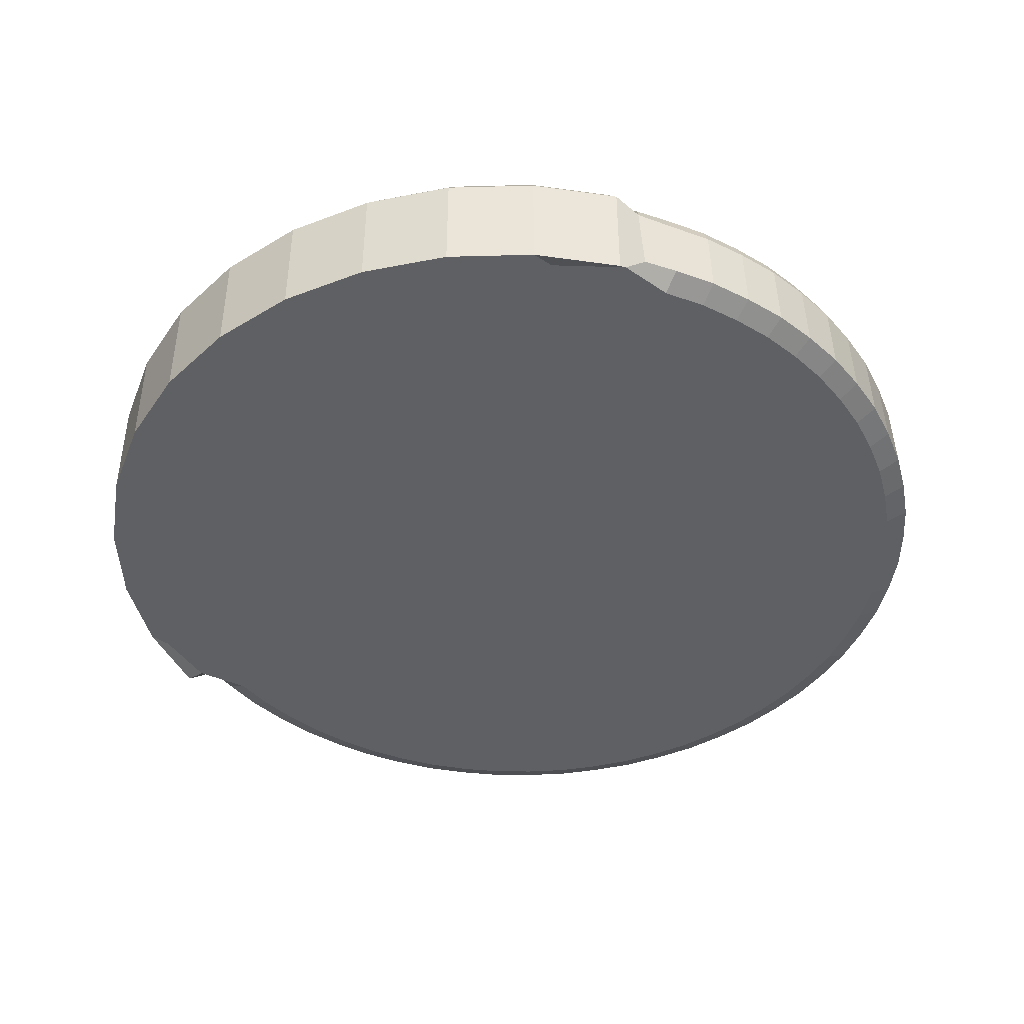
<metadata>
{"format":"obj","ext":"obj","renderer":"f3d","projection":"perspective","resolution":1024,"background":"white","views":[{"elev":-43.6,"azim":-127.6,"up":"+Y"}]}
</metadata>
<code>
o Cylinder
v -0.3635 0.375 -0.8927
v -0.1853 0.375 -0.9467
v -0.1853 0.3925 -0.9967
v -0.3635 0.3925 -0.9427
v -0.5278 0.375 -0.8049
v -0.5278 0.3925 -0.8549
v 0 0.375 -0.965
v 0 0.3925 -1.015
v -0.1951 0.325 -1.046
v -0.3827 0.325 -0.9889
v -0.6718 0.375 -0.6868
v -0.6718 0.3925 -0.7368
v -0.7899 0.375 -0.5428
v -0.5556 0.325 -0.8965
v 0.1853 0.375 -0.9467
v 0.1853 0.3925 -0.9967
v 0 0.325 -1.065
v -0.3827 0.075 -0.9889
v -0.1951 0.075 -1.046
v -0.7899 0.3925 -0.5928
v -0.7071 0.325 -0.7721
v -0.5556 0.075 -0.8965
v -0.9474 0.3674 0.07831
v 0.3635 0.375 -0.8927
v 0.3635 0.3925 -0.9427
v 0.1951 0.325 -1.046
v 0 0.075 -1.065
v -0.1951 0.075 -0.9958
v -0.3827 0.075 -0.9389
v -0.8717 0.3792 -0.4021
v -0.8315 0.325 -0.6206
v -0.7071 0.075 -0.7721
v -0.5556 0.075 -0.8465
v -0.9344 0.3674 -0.2009
v -0.02562 0.3703 -0.1438
v 0 0.3704 -0.1463
v 0.02562 0.37 -0.1438
v 0.05026 0.37 -0.1363
v 0.07296 0.37 -0.1242
v 0.09288 0.37 -0.1079
v 0.1092 0.3699 -0.08799
v 0.1214 0.3699 -0.06529
v 0.1289 0.3698 -0.04064
v 0.1315 0.3697 -0.015
v 0.129 0.3697 0.01066
v 0.1216 0.3696 0.03535
v 0.1094 0.3695 0.05813
v 0.09311 0.3694 0.07811
v 0.07318 0.3694 0.09452
v 0.05042 0.3693 0.1067
v 0.02571 0.3693 0.1142
v 0 0.3693 0.1168
v 0.7359 0.3674 0.589
v -0.1217 0.3694 0.0354
v -0.1291 0.3694 0.01069
v -0.1316 0.3694 -0.015
v -0.1291 0.3696 -0.04067
v -0.1215 0.3697 -0.06534
v -0.1093 0.3699 -0.08805
v -0.09295 0.37 -0.1079
v -0.07301 0.3699 -0.1243
v -0.05028 0.3702 -0.1364
v -0.02571 0.3692 0.1143
v -0.05044 0.3692 0.1068
v -0.07322 0.3693 0.09458
v -0.09318 0.3693 0.07818
v -0.1095 0.3693 0.05819
v 0.7899 0.375 -0.5428
v 0.5278 0.375 -0.8049
v 0.5278 0.3925 -0.8549
v 0.3827 0.325 -0.9889
v 0.1951 0.075 -1.046
v 0 0.075 -1.015
v -0.8777 0.3925 -0.4285
v -0.8315 0.075 -0.6206
v -0.9239 0.325 -0.4477
v -0.7071 0.075 -0.7221
v -0.9474 0.3674 -0.1083
v -0.09331 0.3674 0.9324
v 0.6718 0.375 -0.6868
v 0.6718 0.3925 -0.7368
v 0.5556 0.325 -0.8965
v 0.3827 0.075 -0.9889
v 0.1951 0.075 -0.9958
v -0.907 0.3484 -0.3669
v -0.9101 0.3686 -0.2941
v -0.8315 0.075 -0.5706
v -0.9239 0.075 -0.4477
v -0.9523 0.3479 -0.2044
v -0.9527 0.3674 -0.015
v -0.604 0.3674 0.7209
v 0.2764 0.3674 0.896
v 0.9474 0.3674 0.07831
v 0.7899 0.3925 -0.5928
v 0.7071 0.325 -0.7721
v 0.5556 0.075 -0.8965
v 0.3827 0.075 -0.9389
v -0.9038 0.1132 0.2591
v -0.9289 0.3479 -0.2947
v -0.903 0.1123 -0.2919
v -0.9125 0.101 -0.4199
v -0.9257 0.3047 -0.3837
v -0.9652 0.3479 -0.1101
v -0.9709 0.3479 -0.015
v -0.2764 0.3674 0.896
v -0.8396 0.3674 0.4338
v 0.09331 0.3674 0.9324
v 0.4488 0.3674 0.8246
v 0.8396 0.3674 0.4338
v 0.9344 0.3674 -0.2009
v 0.8777 0.3925 -0.4285
v 0.8315 0.325 -0.6206
v 0.7071 0.075 -0.7721
v 0.5556 0.075 -0.8465
v 0.7071 0.075 -0.7221
v 0.8329 0.1132 0.4302
v -0.9298 0.1369 -0.3758
v -0.9473 0.3031 -0.3016
v -0.9713 0.3031 -0.2082
v -0.9652 0.3479 0.08006
v -0.4488 0.3674 0.8246
v -0.1859 0.3674 0.9194
v -0.7359 0.3674 0.589
v -0.911 0.3674 0.2614
v 0.1859 0.3674 0.9194
v -0 0.3674 0.9377
v 0.3646 0.3674 0.8652
v 0.604 0.3674 0.7209
v 0.7921 0.3674 0.5143
v 0.911 0.3674 0.2614
v 0.9474 0.3674 -0.1083
v 0.8717 0.3792 -0.4021
v 0.9239 0.325 -0.4477
v 0.8315 0.075 -0.6206
v 0.903 0.1123 -0.2919
v 0.2741 0.1132 0.8888
v -0.9399 0.1132 -0.1076
v -0.9523 0.1374 -0.3018
v -0.9844 0.3031 -0.112
v -0.9903 0.3031 -0.015
v -0.9344 0.3674 0.1709
v -0.3646 0.3674 0.8652
v -0.5293 0.3674 0.7771
v -0.2815 0.3479 0.9131
v -0.1894 0.3479 0.9373
v -0.7921 0.3674 0.5143
v -0.6736 0.3674 0.6586
v -0.8802 0.3674 0.3496
v 0.09506 0.3479 0.9502
v 0.1894 0.3479 0.9373
v -0.09506 0.3479 0.9502
v -0 0.3479 0.9559
v 0.2815 0.3479 0.9131
v 0.3716 0.3479 0.882
v 0.6736 0.3674 0.6586
v 0.5293 0.3674 0.7771
v 0.7497 0.3479 0.6003
v 0.8073 0.3479 0.5244
v 0.9344 0.3674 0.1709
v 0.8802 0.3674 0.3496
v 0.9527 0.3674 -0.015
v 0.9652 0.3479 -0.1101
v 0.9101 0.3686 -0.2941
v 0.907 0.3484 -0.3669
v 0.9239 0.075 -0.4477
v 0.8315 0.075 -0.5706
v 0.5991 0.1132 0.715
v -0.5991 0.1132 0.715
v 0.9399 0.1132 0.07757
v -0.9399 0.1132 0.07757
v -0.9269 0.1132 -0.1994
v -0.9762 0.1374 -0.2092
v -0.9894 0.1374 -0.1124
v -0.9844 0.3031 0.08195
v -0.9523 0.3479 0.1744
v -0.4572 0.3479 0.8403
v -0.3716 0.3479 0.882
v -0.6153 0.3479 0.7347
v -0.5394 0.3479 0.7923
v -0.8553 0.3479 0.4422
v -0.8073 0.3479 0.5244
v -0.7497 0.3479 0.6003
v -0.6866 0.3479 0.6716
v -0.9281 0.3479 0.2665
v -0.897 0.3479 0.3566
v 0.4572 0.3479 0.8403
v 0.6153 0.3479 0.7347
v 0.6866 0.3479 0.6716
v 0.5394 0.3479 0.7923
v 0.8553 0.3479 0.4422
v 0.9281 0.3479 0.2665
v 0.9523 0.3479 0.1744
v 0.897 0.3479 0.3566
v 0.9652 0.3479 0.08006
v 0.9709 0.3479 -0.015
v 0.9523 0.3479 -0.2044
v 0.9289 0.3479 -0.2947
v 0.9257 0.3047 -0.3837
v 0.9125 0.101 -0.4199
v 0.4452 0.1132 0.8179
v 0.73 0.1132 0.5841
v -0.09257 0.1132 0.9249
v -0.73 0.1132 0.5841
v 0.9399 0.1132 -0.1076
v 0.9038 0.1132 0.2591
v -0.9269 0.1132 0.1694
v -0.9451 0.1132 -0.015
v -0.9953 0.1374 -0.015
v -0.9894 0.1374 0.08245
v -0.379 0.3031 0.9
v -0.2871 0.3031 0.9316
v -0.1932 0.3031 0.9563
v -0 0.3031 0.9753
v 0.09695 0.3031 0.9694
v 0.1932 0.3031 0.9563
v -0.09695 0.3031 0.9694
v 0.2871 0.3031 0.9316
v 0.379 0.3031 0.9
v 0.7003 0.3031 0.6853
v 0.7646 0.3031 0.6125
v 0.8234 0.3031 0.5352
v 0.9903 0.3031 -0.015
v 0.9844 0.3031 -0.112
v 0.9473 0.3031 -0.3016
v 0.9298 0.1369 -0.3758
v 0.9523 0.1374 -0.3018
v 0.3617 0.1132 0.8581
v 0.525 0.1132 0.7708
v 0.6683 0.1132 0.6533
v 0.7858 0.1132 0.51
v 0.09257 0.1132 0.9249
v -0.2742 0.1132 0.8888
v -0.8329 0.1132 0.4302
v -0.6683 0.1132 0.6533
v 0.9269 0.1132 -0.1994
v 0.9451 0.1132 -0.015
v 0.9269 0.1132 0.1694
v 0.8731 0.1132 0.3467
v -0.9762 0.1374 0.1792
v -0.9713 0.3031 0.1782
v -0.5502 0.3031 0.8084
v -0.4663 0.3031 0.8573
v -0.7003 0.3031 0.6853
v -0.6275 0.3031 0.7496
v -0.915 0.3031 0.364
v -0.8723 0.3031 0.4513
v -0.8234 0.3031 0.5352
v -0.7646 0.3031 0.6125
v -0.9466 0.3031 0.2721
v 0.4663 0.3031 0.8573
v 0.5502 0.3031 0.8084
v 0.6275 0.3031 0.7496
v 0.8723 0.3031 0.4513
v 0.915 0.3031 0.364
v 0.9466 0.3031 0.2721
v 0.9713 0.3031 0.1782
v 0.9844 0.3031 0.08195
v 0.9713 0.3031 -0.2082
v 0.9762 0.1374 -0.2092
v 0.3809 0.1374 0.9045
v 0.2886 0.1374 0.9364
v 0.553 0.1374 0.8126
v 0.4687 0.1374 0.8618
v 0.7038 0.1374 0.6888
v 0.6307 0.1374 0.7535
v 0.8276 0.1374 0.538
v 0.7685 0.1374 0.6157
v 0.1844 0.1132 0.9119
v -0 0.1132 0.9301
v -0.1844 0.1132 0.9119
v -0.4452 0.1132 0.8179
v -0.8731 0.1132 0.3467
v -0.7858 0.1132 0.51
v -0.7038 0.1374 0.6888
v -0.7685 0.1374 0.6157
v 0.9894 0.1374 -0.1124
v 0.9953 0.1374 -0.015
v 0.9894 0.1374 0.08245
v 0.9762 0.1374 0.1792
v 0.9514 0.1374 0.2736
v 0.9195 0.1374 0.3659
v 0.8768 0.1374 0.4537
v -0.9514 0.1374 0.2736
v -0.3809 0.1374 0.9045
v -0.2886 0.1374 0.9364
v -0.1942 0.1374 0.9612
v -0.09745 0.1374 0.9744
v -0 0.1374 0.9803
v 0.09745 0.1374 0.9744
v 0.1942 0.1374 0.9612
v -0.525 0.1132 0.7708
v -0.3617 0.1132 0.8581
v -0.9195 0.1374 0.3659
v -0.8276 0.1374 0.538
v -0.8768 0.1374 0.4537
v -0.6307 0.1374 0.7535
v -0.553 0.1374 0.8126
v -0.4687 0.1374 0.8618
v -0.05376 0.4106 -0.015
v -0.0274 0.4146 -0.015
v -0.02688 0.4146 -0.02035
v -0.05272 0.4106 -0.02549
v -0.07804 0.4041 -0.015
v -0.07654 0.4041 -0.03022
v -0.05272 0.4106 -0.004513
v -0.02688 0.4146 -0.009654
v 0 0.4159 -0.015
v -0.02532 0.4146 -0.02549
v -0.04967 0.4106 -0.03557
v -0.09933 0.3954 -0.015
v -0.09742 0.3954 -0.03438
v -0.07654 0.4041 0.000225
v -0.0721 0.4041 -0.04487
v -0.04967 0.4106 0.005572
v -0.02532 0.4146 -0.004513
v -0.02279 0.4146 -0.03022
v -0.0447 0.4106 -0.04487
v -0.1168 0.3847 -0.015
v -0.1146 0.3847 -0.03779
v -0.09742 0.3954 0.004378
v -0.09177 0.3954 -0.05301
v -0.0721 0.4041 0.01487
v -0.06489 0.4041 -0.05836
v -0.0447 0.4106 0.01487
v -0.02279 0.4146 0.000225
v -0.01938 0.4146 -0.03438
v -0.03801 0.4106 -0.05301
v -0.1298 0.3726 -0.015
v -0.1273 0.3726 -0.04032
v -0.1146 0.3847 0.007786
v -0.1079 0.3847 -0.0597
v -0.09177 0.3954 0.02301
v -0.08259 0.3954 -0.07018
v -0.06489 0.4041 0.02836
v -0.05518 0.4041 -0.07018
v -0.03801 0.4106 0.02301
v -0.01938 0.4146 0.004378
v -0.01523 0.4146 -0.03779
v -0.02987 0.4106 -0.0597
v -0.1273 0.3726 0.01032
v -0.1199 0.3726 -0.06467
v -0.1079 0.3847 0.0297
v -0.09712 0.3847 -0.07989
v -0.08259 0.3954 0.04018
v -0.07024 0.3954 -0.08524
v -0.05518 0.4041 0.04018
v -0.04336 0.4041 -0.07989
v -0.02987 0.4106 0.0297
v -0.01523 0.4146 0.007787
v -0.01049 0.4146 -0.04032
v -0.02057 0.4106 -0.06467
v -0.1199 0.3726 0.03467
v -0.1079 0.3726 -0.0871
v -0.09712 0.3847 0.04989
v -0.08259 0.3847 -0.09759
v -0.07024 0.3954 0.05524
v -0.05518 0.3954 -0.09759
v -0.04336 0.4041 0.04989
v -0.02987 0.4041 -0.0871
v -0.02057 0.4106 0.03467
v -0.01049 0.4146 0.01032
v -0.005346 0.4146 -0.04188
v -0.01049 0.4106 -0.06772
v -0.1079 0.3726 0.0571
v -0.09177 0.3726 -0.1068
v -0.08259 0.3847 0.06759
v -0.06489 0.3847 -0.1121
v -0.05518 0.3954 0.06759
v -0.03801 0.3954 -0.1068
v -0.02987 0.4041 0.0571
v -0.01523 0.4041 -0.09154
v -0.01049 0.4106 0.03772
v -0.005346 0.4146 0.01188
v 0 0.4146 -0.0424
v 0 0.4106 -0.06876
v -0.09177 0.3726 0.07677
v -0.0721 0.3726 -0.1229
v -0.06489 0.3847 0.08211
v -0.0447 0.3847 -0.1229
v -0.03801 0.3954 0.07677
v -0.01938 0.3954 -0.1124
v -0.01523 0.4041 0.06154
v 0 0.4041 -0.09304
v 0 0.4106 0.03876
v 0 0.4146 0.0124
v 0.005347 0.4146 -0.04188
v 0.01049 0.4106 -0.06772
v -0.0721 0.3726 0.09291
v -0.04967 0.3726 -0.1349
v -0.0447 0.3847 0.09291
v -0.02279 0.3847 -0.1296
v -0.01938 0.3954 0.08242
v 0 0.3954 -0.1143
v 0 0.4041 0.06304
v 0.01523 0.4041 -0.09154
v 0.01049 0.4106 0.03772
v 0.005347 0.4146 0.01188
v 0.01049 0.4146 -0.04032
v 0.02057 0.4106 -0.06467
v -0.04967 0.3726 0.1049
v -0.02532 0.3726 -0.1423
v -0.02279 0.3847 0.09956
v 0 0.3847 -0.1318
v 0 0.3954 0.08433
v 0.01938 0.3954 -0.1124
v 0.01523 0.4041 0.06154
v 0.02987 0.4041 -0.0871
v 0.02057 0.4106 0.03467
v 0.01049 0.4146 0.01032
v 0.01523 0.4146 -0.03779
v 0.02987 0.4106 -0.0597
v -0.02532 0.3726 0.1123
v 0 0.3726 -0.1448
v 0 0.3847 0.1018
v 0.02279 0.3847 -0.1296
v 0.01938 0.3954 0.08242
v 0.03801 0.3954 -0.1068
v 0.02987 0.4041 0.0571
v 0.04336 0.4041 -0.07989
v 0.02987 0.4106 0.0297
v 0.01523 0.4146 0.007787
v 0.01938 0.4146 -0.03438
v 0.03801 0.4106 -0.05301
v 0 0.3726 0.1148
v 0.02532 0.3726 -0.1423
v 0.02279 0.3847 0.09956
v 0.0447 0.3847 -0.1229
v 0.03801 0.3954 0.07677
v 0.05518 0.3954 -0.09759
v 0.04336 0.4041 0.04989
v 0.05518 0.4041 -0.07018
v 0.03801 0.4106 0.02301
v 0.01938 0.4146 0.004378
v 0.02279 0.4146 -0.03022
v 0.0447 0.4106 -0.04487
v 0.02532 0.3726 0.1123
v 0.04967 0.3726 -0.1349
v 0.0447 0.3847 0.09291
v 0.06489 0.3847 -0.1121
v 0.05518 0.3954 0.06759
v 0.07024 0.3954 -0.08524
v 0.05518 0.4041 0.04018
v 0.06489 0.4041 -0.05836
v 0.0447 0.4106 0.01487
v 0.02279 0.4146 0.000225
v 0.02532 0.4146 -0.02549
v 0.04967 0.4106 -0.03557
v 0.04967 0.3726 0.1049
v 0.0721 0.3726 -0.1229
v 0.06489 0.3847 0.08211
v 0.08259 0.3847 -0.09759
v 0.07024 0.3954 0.05524
v 0.08259 0.3954 -0.07018
v 0.06489 0.4041 0.02836
v 0.0721 0.4041 -0.04487
v 0.04967 0.4106 0.005572
v 0.02532 0.4146 -0.004513
v 0.02688 0.4146 -0.02035
v 0.05272 0.4106 -0.02549
v 0.0721 0.3726 0.09291
v 0.09177 0.3726 -0.1068
v 0.08259 0.3847 0.06759
v 0.09712 0.3847 -0.07989
v 0.08259 0.3954 0.04018
v 0.09177 0.3954 -0.05301
v 0.0721 0.4041 0.01487
v 0.07654 0.4041 -0.03022
v 0.05272 0.4106 -0.004513
v 0.02688 0.4146 -0.009654
v 0.0274 0.4146 -0.015
v 0.05376 0.4106 -0.015
v 0.09177 0.3726 0.07677
v 0.1079 0.3726 -0.0871
v 0.09712 0.3847 0.04989
v 0.1079 0.3847 -0.0597
v 0.09177 0.3954 0.02301
v 0.09742 0.3954 -0.03438
v 0.07654 0.4041 0.000225
v 0.07804 0.4041 -0.015
v 0.1079 0.3726 0.0571
v 0.1199 0.3726 -0.06467
v 0.1079 0.3847 0.0297
v 0.1146 0.3847 -0.03779
v 0.09742 0.3954 0.004378
v 0.09933 0.3954 -0.015
v 0.1199 0.3726 0.03467
v 0.1273 0.3726 -0.04032
v 0.1146 0.3847 0.007787
v 0.1168 0.3847 -0.015
v 0.1273 0.3726 0.01032
v 0.1298 0.3726 -0.015
f 2 1 5 11 13 30 86 34 78 90 23 141 124 148 106 146 123 147 91 143 121 142 105 122 79 126 107 125 92 127 108 156 128 155 53 52 63 64 65 66 67 54 55 56 57 58 59 60 61 62 35 7
f 28 29 18 19
f 29 33 22 18
f 73 28 19 27
f 33 77 32 22
f 84 73 27 72
f 77 87 75 32
f 97 84 72 83
f 75 87 101 88
f 114 97 83 96
f 132 68 80 69 24 15 7 35 36 37 38 39 40 41 42 43 44 45 46 47 48 49 50 51 52 53 129 109 160 130 159 93 161 131 110 163
f 115 114 96 113
f 166 115 113 134
f 166 134 165 199
f 299 300 301 302
f 303 299 302 304
f 305 306 300 299
f 300 307 301
f 302 301 308 309
f 310 303 304 311
f 312 305 299 303
f 304 302 309 313
f 314 315 306 305
f 306 307 300
f 301 307 308
f 309 308 316 317
f 318 310 311 319
f 320 312 303 310
f 311 304 313 321
f 322 314 305 312
f 313 309 317 323
f 324 325 315 314
f 315 307 306
f 308 307 316
f 317 316 326 327
f 328 318 319 329
f 330 320 310 318
f 319 311 321 331
f 332 322 312 320
f 321 313 323 333
f 334 324 314 322
f 323 317 327 335
f 336 337 325 324
f 325 307 315
f 316 307 326
f 327 326 338 339
f 56 328 329 57
f 340 330 318 328
f 329 319 331 341
f 342 332 320 330
f 331 321 333 343
f 344 334 322 332
f 333 323 335 345
f 346 336 324 334
f 335 327 339 347
f 348 349 337 336
f 337 307 325
f 326 307 338
f 339 338 350 351
f 55 340 328 56
f 57 329 341 58
f 352 342 330 340
f 341 331 343 353
f 354 344 332 342
f 343 333 345 355
f 356 346 334 344
f 345 335 347 357
f 358 348 336 346
f 347 339 351 359
f 360 361 349 348
f 349 307 337
f 338 307 350
f 351 350 362 363
f 54 352 340 55
f 58 341 353 59
f 364 354 342 352
f 353 343 355 365
f 366 356 344 354
f 355 345 357 367
f 368 358 346 356
f 357 347 359 369
f 370 360 348 358
f 359 351 363 371
f 372 373 361 360
f 361 307 349
f 350 307 362
f 363 362 374 375
f 67 364 352 54
f 59 353 365 60
f 376 366 354 364
f 365 355 367 377
f 378 368 356 366
f 367 357 369 379
f 380 370 358 368
f 369 359 371 381
f 382 372 360 370
f 371 363 375 383
f 384 385 373 372
f 373 307 361
f 362 307 374
f 375 374 386 387
f 66 376 364 67
f 60 365 377 61
f 388 378 366 376
f 377 367 379 389
f 390 380 368 378
f 379 369 381 391
f 392 382 370 380
f 381 371 383 393
f 394 384 372 382
f 383 375 387 395
f 396 397 385 384
f 385 307 373
f 374 307 386
f 387 386 398 399
f 65 388 376 66
f 61 377 389 62
f 400 390 378 388
f 389 379 391 401
f 402 392 380 390
f 391 381 393 403
f 404 394 382 392
f 393 383 395 405
f 406 396 384 394
f 395 387 399 407
f 408 409 397 396
f 397 307 385
f 386 307 398
f 399 398 410 411
f 64 400 388 65
f 62 389 401 35
f 412 402 390 400
f 401 391 403 413
f 414 404 392 402
f 403 393 405 415
f 416 406 394 404
f 405 395 407 417
f 418 408 396 406
f 407 399 411 419
f 420 421 409 408
f 409 307 397
f 398 307 410
f 411 410 422 423
f 63 412 400 64
f 35 401 413 36
f 424 414 402 412
f 413 403 415 425
f 426 416 404 414
f 415 405 417 427
f 428 418 406 416
f 417 407 419 429
f 430 420 408 418
f 419 411 423 431
f 432 433 421 420
f 421 307 409
f 410 307 422
f 423 422 434 435
f 52 424 412 63
f 36 413 425 37
f 436 426 414 424
f 425 415 427 437
f 438 428 416 426
f 427 417 429 439
f 440 430 418 428
f 429 419 431 441
f 442 432 420 430
f 431 423 435 443
f 444 445 433 432
f 433 307 421
f 422 307 434
f 435 434 446 447
f 51 436 424 52
f 37 425 437 38
f 448 438 426 436
f 437 427 439 449
f 450 440 428 438
f 439 429 441 451
f 452 442 430 440
f 441 431 443 453
f 454 444 432 442
f 443 435 447 455
f 456 457 445 444
f 445 307 433
f 434 307 446
f 447 446 458 459
f 50 448 436 51
f 38 437 449 39
f 460 450 438 448
f 449 439 451 461
f 462 452 440 450
f 451 441 453 463
f 464 454 442 452
f 453 443 455 465
f 466 456 444 454
f 455 447 459 467
f 468 469 457 456
f 457 307 445
f 446 307 458
f 459 458 470 471
f 49 460 448 50
f 39 449 461 40
f 472 462 450 460
f 461 451 463 473
f 474 464 452 462
f 463 453 465 475
f 476 466 454 464
f 465 455 467 477
f 478 468 456 466
f 467 459 471 479
f 471 470 469 468
f 469 307 457
f 458 307 470
f 48 472 460 49
f 40 461 473 41
f 480 474 462 472
f 473 463 475 481
f 482 476 464 474
f 475 465 477 483
f 484 478 466 476
f 477 467 479 485
f 479 471 468 478
f 470 307 469
f 47 480 472 48
f 41 473 481 42
f 486 482 474 480
f 481 475 483 487
f 488 484 476 482
f 483 477 485 489
f 485 479 478 484
f 46 486 480 47
f 42 481 487 43
f 490 488 482 486
f 487 483 489 491
f 489 485 484 488
f 45 490 486 46
f 491 489 488 490
f 43 487 491 44
f 44 491 490 45
f 1 2 3 4
f 5 1 4 6
f 2 7 8 3
f 9 10 4 3
f 11 5 6 12
f 10 14 6 4
f 7 15 16 8
f 17 9 3 8
f 18 10 9 19
f 13 11 12 20
f 14 21 12 6
f 22 14 10 18
f 15 24 25 16
f 26 17 8 16
f 19 9 17 27
f 21 31 20 12
f 32 21 14 22
f 24 69 70 25
f 71 26 16 25
f 27 17 26 72
f 74 30 13 20
f 75 31 21 32
f 31 76 74 20
f 69 80 81 70
f 82 71 25 70
f 72 26 71 83
f 30 74 76 102 85
f 88 76 31 75
f 80 68 94 81
f 95 82 70 81
f 83 71 82 96
f 94 68 132 111
f 112 95 81 94
f 96 82 95 113
f 101 117 102 76 88
f 133 112 94 111
f 113 95 112 134
f 132 164 198 133 111
f 134 112 133 165
f 225 199 165 133 198
f 227 136 268 231 269 202 270 232 292 271 291 168 234 203 273 233 272 98 206 170 207 137 171 100 101 87 77 33 29 28 73 84 97 114 115 166 199 135 235 204 236 169 237 205 238 116 230 201 229 167 228 200
f 118 102 117 138
f 119 118 138 172
f 139 119 172 173
f 173 208 140 139
f 208 209 174 140
f 198 224 226 225
f 240 174 209 239
f 210 242 298 284
f 211 210 284 285
f 212 211 285 286
f 216 212 286 287
f 213 216 287 288
f 215 214 289 290
f 217 215 290 261
f 218 217 261 260
f 250 218 260 263
f 219 252 265 264
f 220 219 264 267
f 253 221 266 282
f 222 257 278 277
f 223 222 277 276
f 259 226 224 258
f 241 244 296 297
f 245 249 283 293
f 246 245 293 295
f 247 246 295 294
f 248 247 294 275
f 249 240 239 283
f 288 289 214 213
f 251 250 263 262
f 267 266 221 220
f 282 281 254 253
f 255 254 281 280
f 256 255 280 279
f 257 256 279 278
f 276 259 258 223
f 262 265 252 251
f 274 296 244 243
f 275 274 243 248
f 297 298 242 241
f 89 34 86 99
f 103 78 34 89
f 78 103 104 90
f 90 104 120 23
f 99 86 30 85
f 85 102 118 99
f 99 118 119 89
f 89 119 139 103
f 101 100 138 117
f 105 144 145 122
f 127 154 186 108
f 140 104 103 139
f 174 120 104 140
f 175 141 23 120
f 121 176 177 142
f 144 105 142 177
f 151 79 122 145
f 147 183 178 91
f 149 107 126 152
f 150 125 107 149
f 153 92 125 150
f 152 126 79 151
f 154 127 92 153
f 155 188 157 53
f 158 129 53 157
f 190 109 129 158
f 162 131 161 195
f 196 110 131 162
f 164 132 163 197
f 176 121 143 179
f 179 143 91 178
f 144 211 212 145
f 145 212 216 151
f 180 106 148 185
f 181 146 106 180
f 182 123 146 181
f 183 147 123 182
f 184 124 141 175
f 185 148 124 184
f 149 214 215 150
f 151 216 213 152
f 153 217 218 154
f 154 218 250 186
f 187 128 156 189
f 188 155 128 187
f 189 156 108 186
f 188 219 220 157
f 157 220 221 158
f 158 221 253 190
f 191 130 160 193
f 192 159 130 191
f 194 93 159 192
f 193 160 109 190
f 195 161 93 194
f 162 223 258 196
f 197 163 110 196
f 198 164 197 224
f 135 199 225 226
f 170 206 239 209
f 207 170 209 208
f 137 207 208 173
f 173 172 171 137
f 172 138 100 171
f 240 175 120 174
f 179 241 242 176
f 176 242 210 177
f 183 243 244 178
f 178 244 241 179
f 211 144 177 210
f 185 245 246 180
f 180 246 247 181
f 182 248 243 183
f 175 240 249 184
f 184 249 245 185
f 214 149 152 213
f 217 153 150 215
f 189 251 252 187
f 186 250 251 189
f 219 188 187 252
f 191 255 256 192
f 190 253 254 193
f 194 257 222 195
f 223 162 195 222
f 224 197 196 258
f 136 227 260 261
f 234 168 296 274
f 203 234 274 275
f 204 235 259 276
f 235 135 226 259
f 236 204 276 277
f 169 236 277 278
f 237 169 278 279
f 205 237 279 280
f 238 205 280 281
f 116 238 281 282
f 283 239 206 98
f 248 182 181 247
f 255 191 193 254
f 257 194 192 256
f 263 260 227 200
f 265 262 228 167
f 262 263 200 228
f 267 264 229 201
f 264 265 167 229
f 282 266 230 116
f 266 267 201 230
f 268 136 261 290
f 231 268 290 289
f 269 231 289 288
f 202 269 288 287
f 270 202 287 286
f 232 270 286 285
f 98 272 293 283
f 233 273 294 295
f 275 294 273 203
f 291 271 298 297
f 292 232 285 284
f 295 293 272 233
f 284 298 271 292
f 297 296 168 291

</code>
